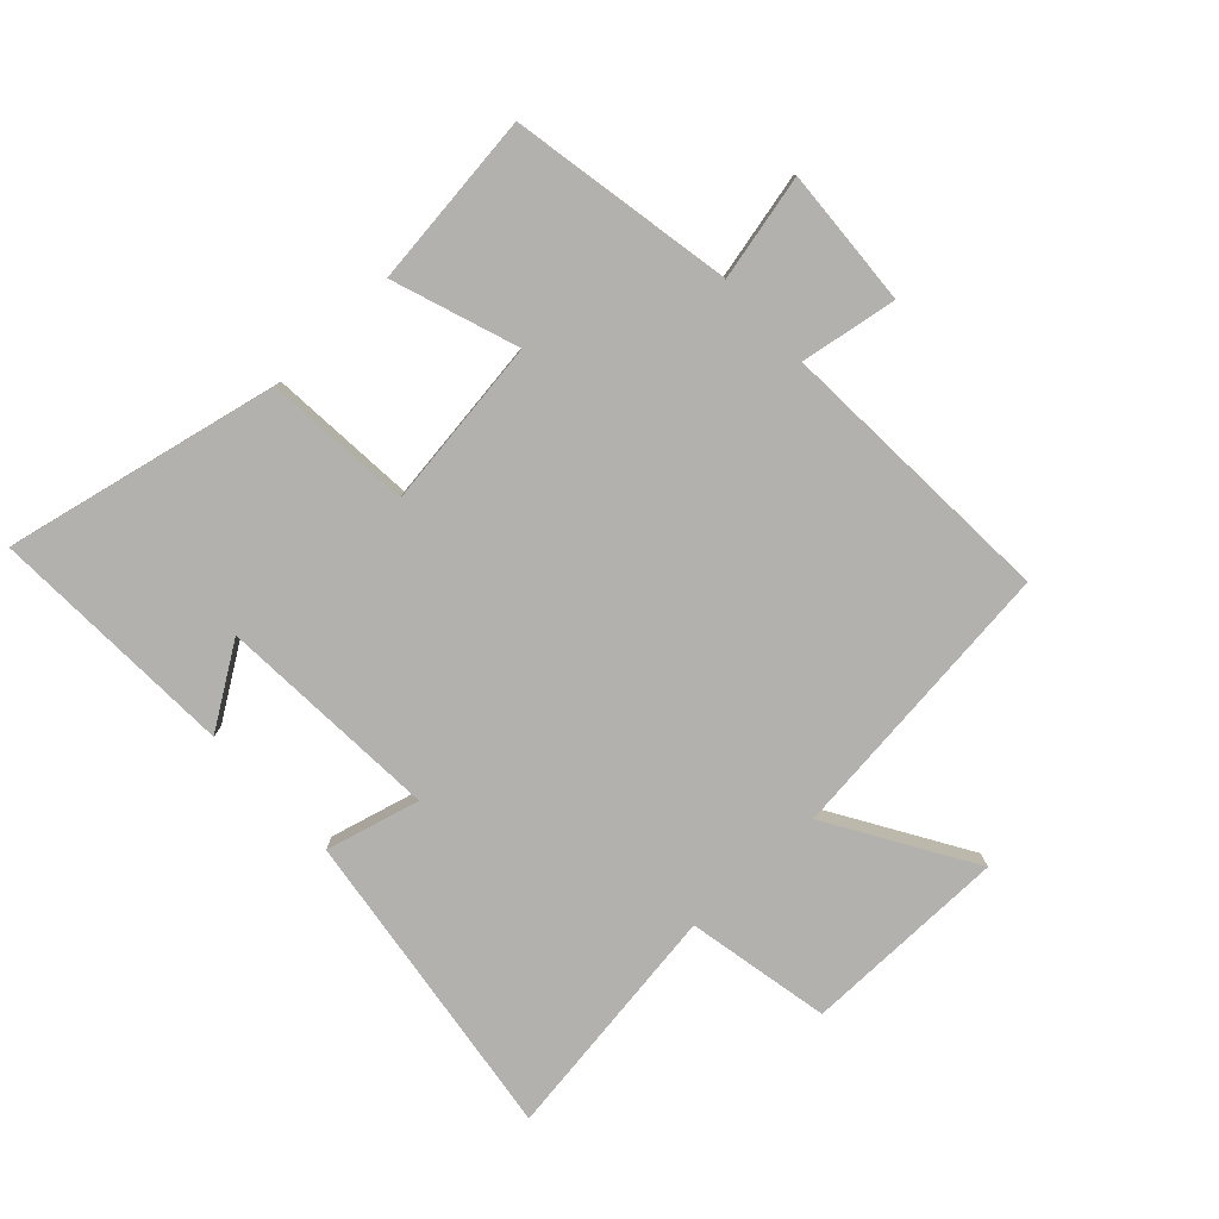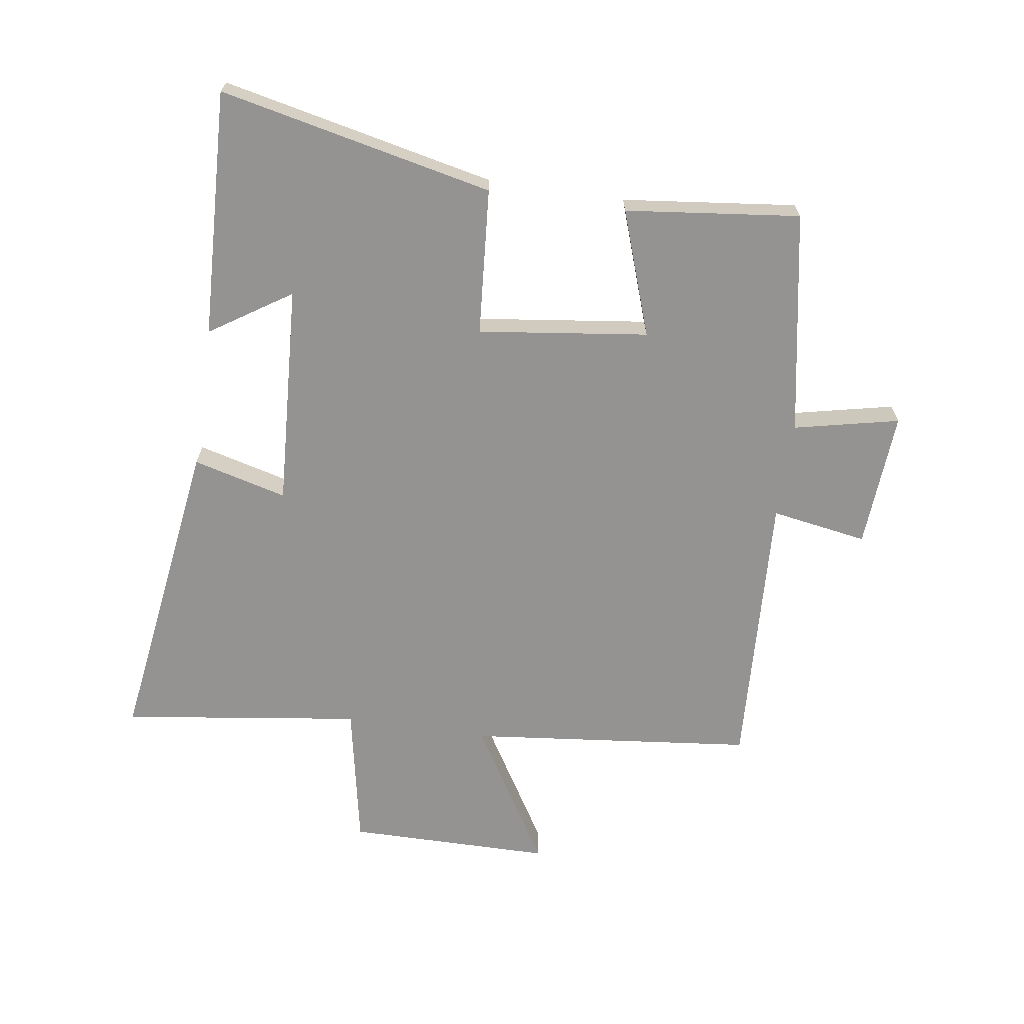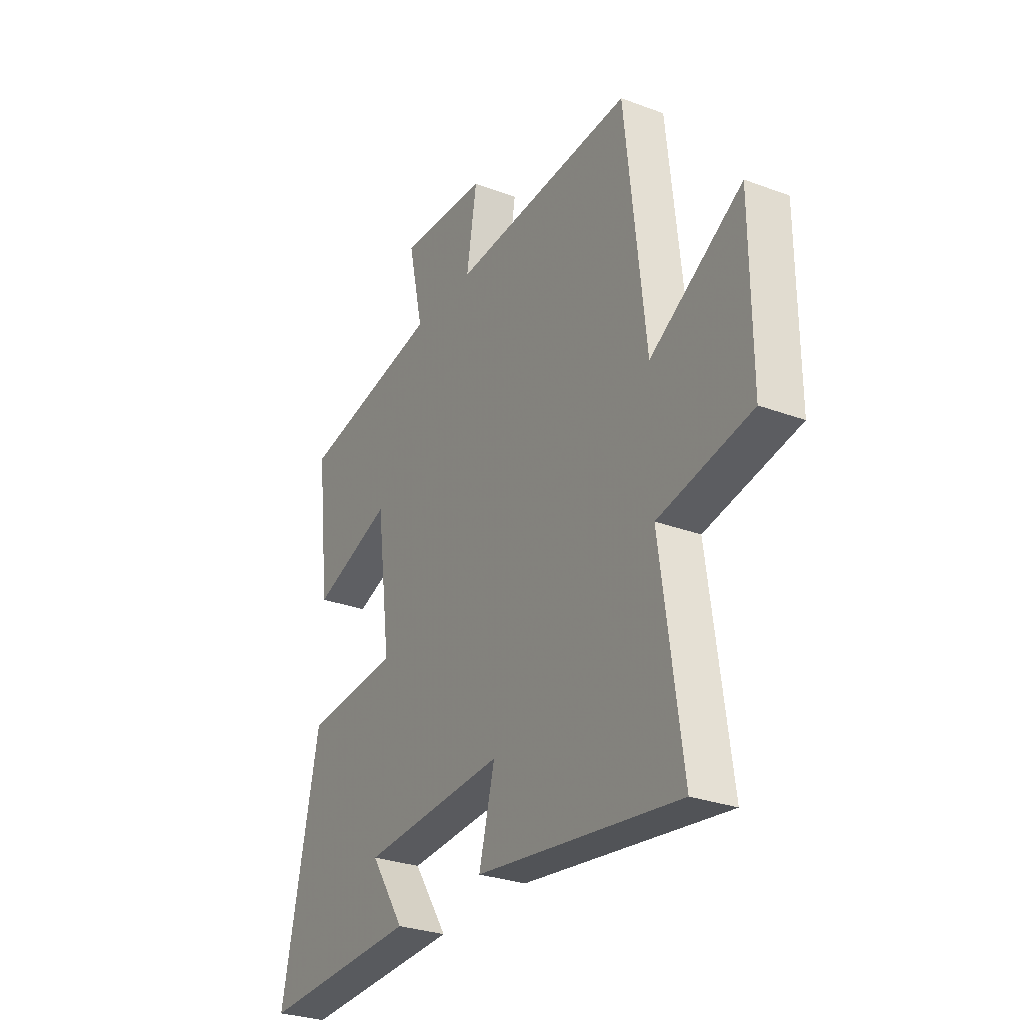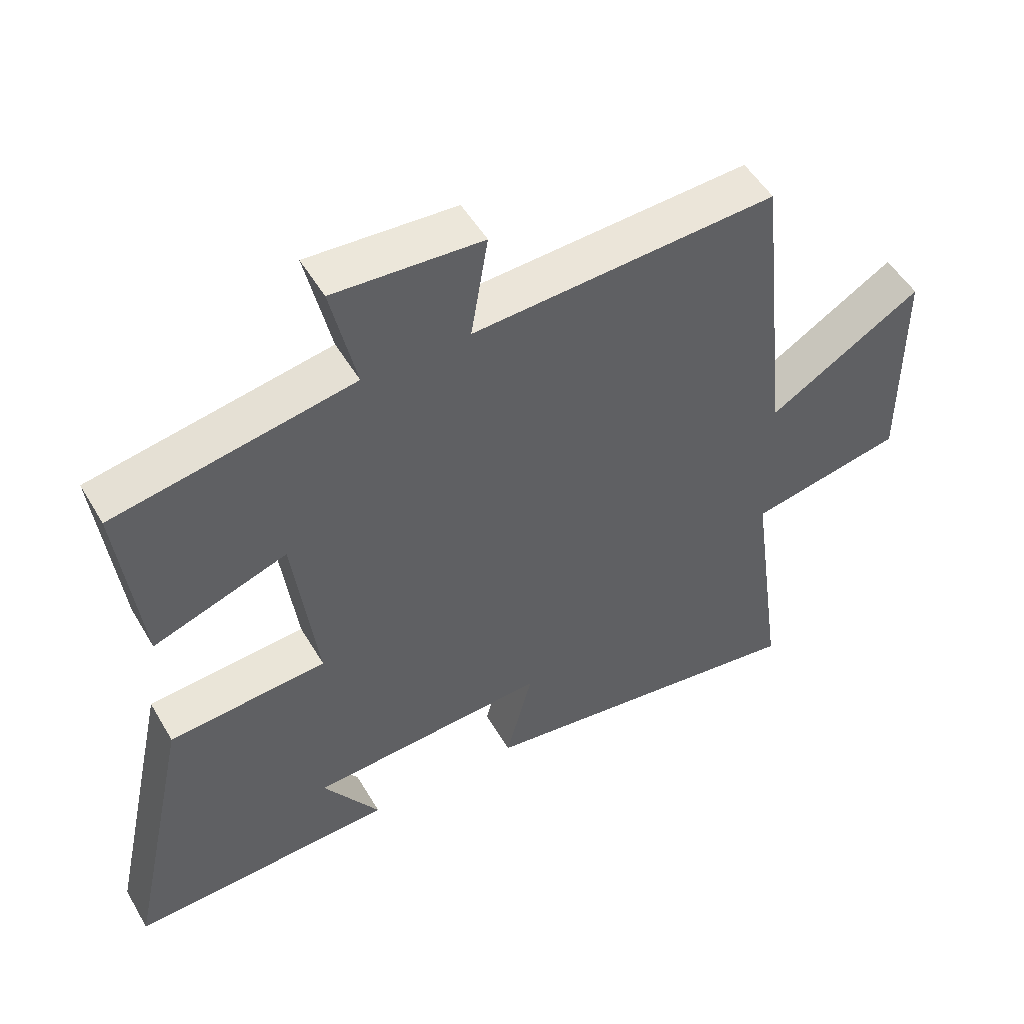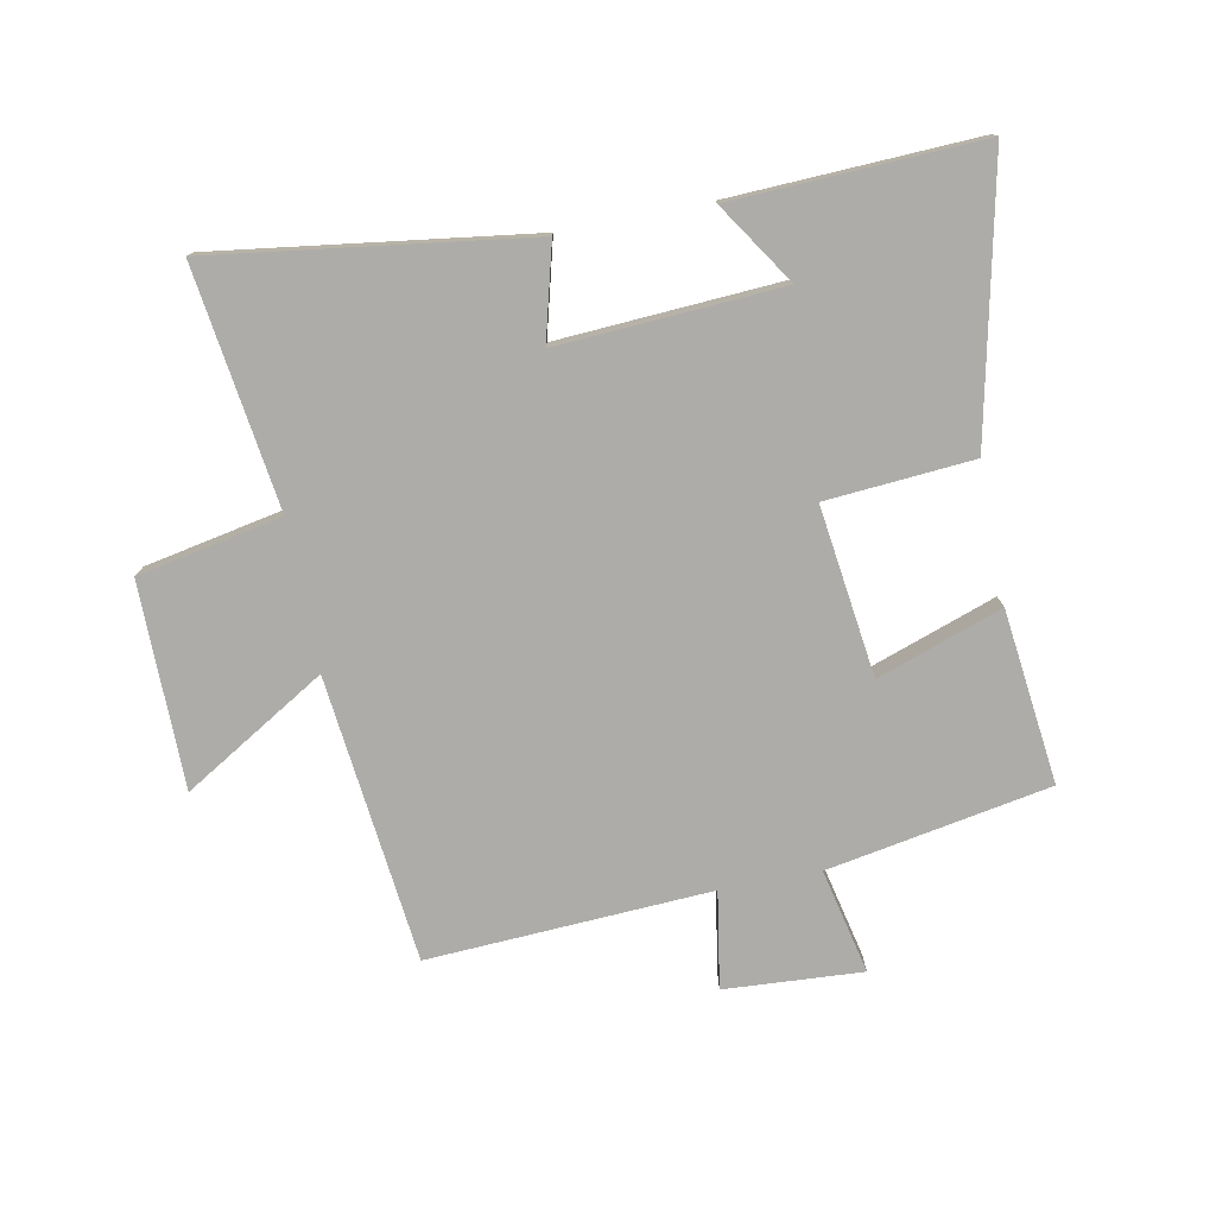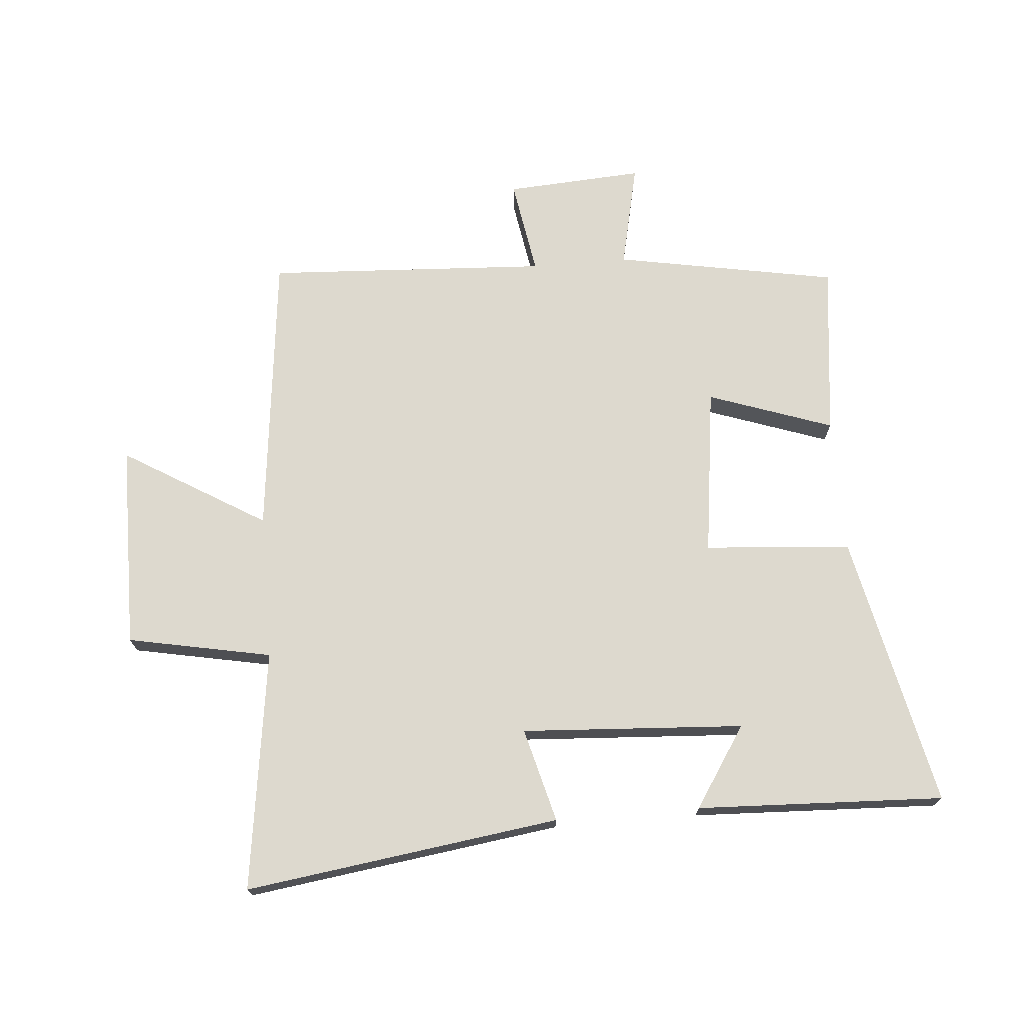
<metadata>
{"format":"obj","ext":"obj","renderer":"f3d","projection":"perspective","resolution":1024,"background":"white","views":[{"elev":-79.2,"azim":-46.9,"up":"+Y"},{"elev":-66.8,"azim":-98.5,"up":"+Y"},{"elev":-28.9,"azim":60.9,"up":"+Z"},{"elev":51.1,"azim":-29.6,"up":"+Z"},{"elev":-76.7,"azim":-169.0,"up":"+Y"},{"elev":71.7,"azim":175.2,"up":"+Y"}]}
</metadata>
<code>
v 0.554 0.07 -0.571
v 0.042 0.07 -0.5
v 0.082 0.07 -0.347
v -0.28 0.07 -0.369
v -0.194 0.07 -0.5
v -0.596 0.07 -0.517
v -0.5 0.07 -0.073
v -0.261 0.07 -0.054
v -0.297 0.07 0.222
v -0.5 0.07 0.151
v -0.533 0.07 0.434
v -0.171 0.07 0.5
v -0.209 0.07 0.671
v 0.015 0.07 0.657
v -0.011 0.07 0.5
v 0.449 0.07 0.525
v 0.5 0.07 0.059
v 0.732 0.07 0.199
v 0.734 0.07 -0.135
v 0.5 0.07 -0.181
v 0.554 0 -0.571
v 0.042 0 -0.5
v 0.082 0 -0.347
v -0.28 0 -0.369
v -0.194 0 -0.5
v -0.596 0 -0.517
v -0.5 0 -0.073
v -0.261 0 -0.054
v -0.297 0 0.222
v -0.5 0 0.151
v -0.533 0 0.434
v -0.171 0 0.5
v -0.209 0 0.671
v 0.015 0 0.657
v -0.011 0 0.5
v 0.449 0 0.525
v 0.5 0 0.059
v 0.732 0 0.199
v 0.734 0 -0.135
v 0.5 0 -0.181
f 17 18 19 20
f 15 16 17 20
f 15 20 1
f 12 13 14 15
f 9 10 11 12
f 8 9 12 15
f 6 7 8
f 4 5 6
f 4 6 8
f 3 4 8 15
f 1 2 3
f 1 3 15
f 40 39 38 37
f 40 37 36 35
f 21 40 35
f 35 34 33 32
f 32 31 30 29
f 35 32 29 28
f 28 27 26
f 26 25 24
f 28 26 24
f 35 28 24 23
f 23 22 21
f 35 23 21
f 1 21 22 2
f 2 22 23 3
f 3 23 24 4
f 4 24 25 5
f 5 25 26 6
f 6 26 27 7
f 7 27 28 8
f 8 28 29 9
f 9 29 30 10
f 10 30 31 11
f 11 31 32 12
f 12 32 33 13
f 13 33 34 14
f 14 34 35 15
f 15 35 36 16
f 16 36 37 17
f 17 37 38 18
f 18 38 39 19
f 19 39 40 20
f 20 40 21 1

</code>
